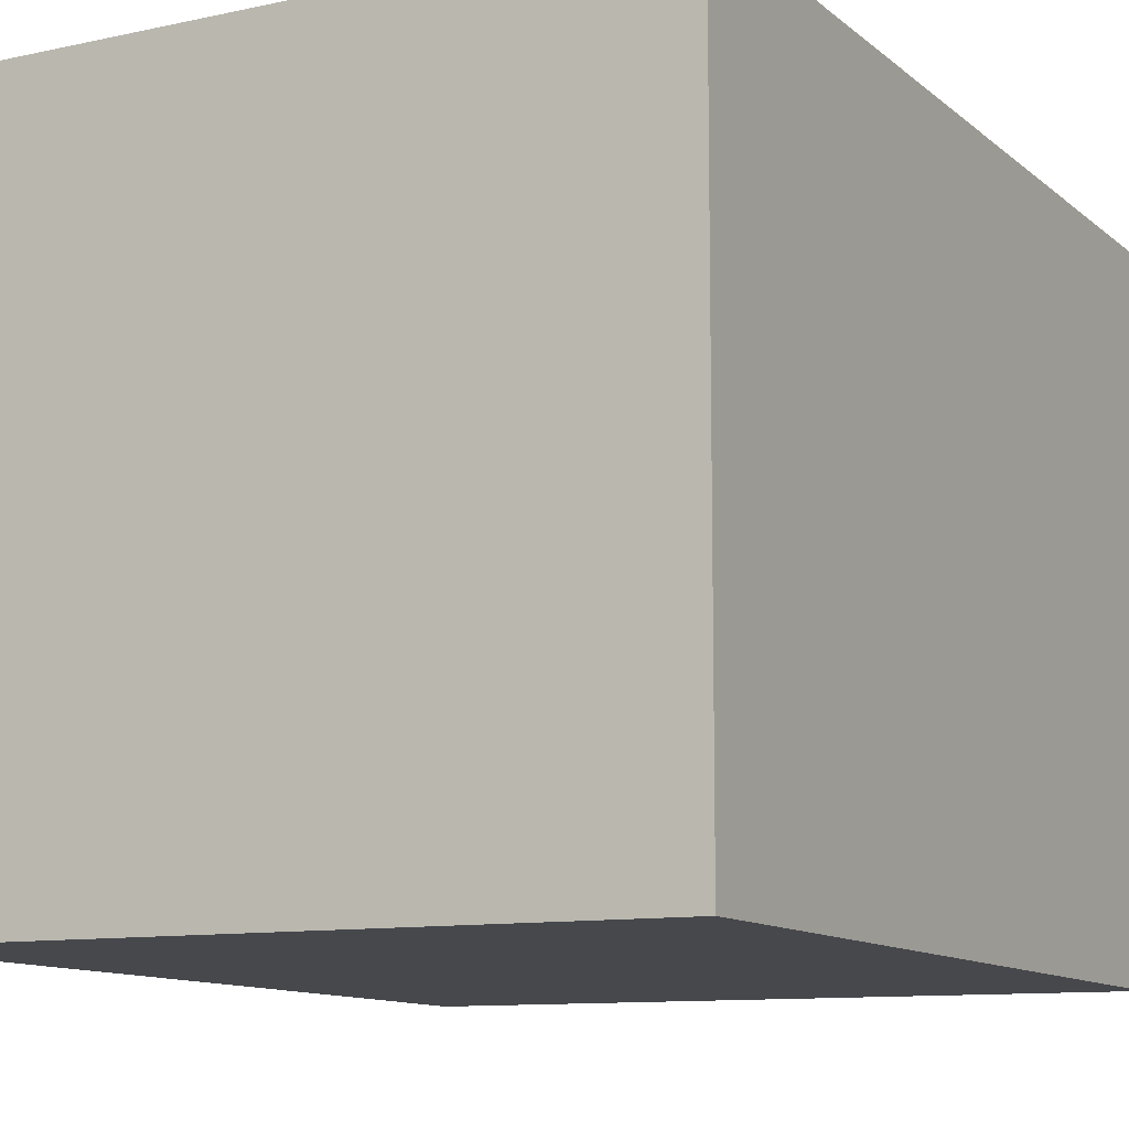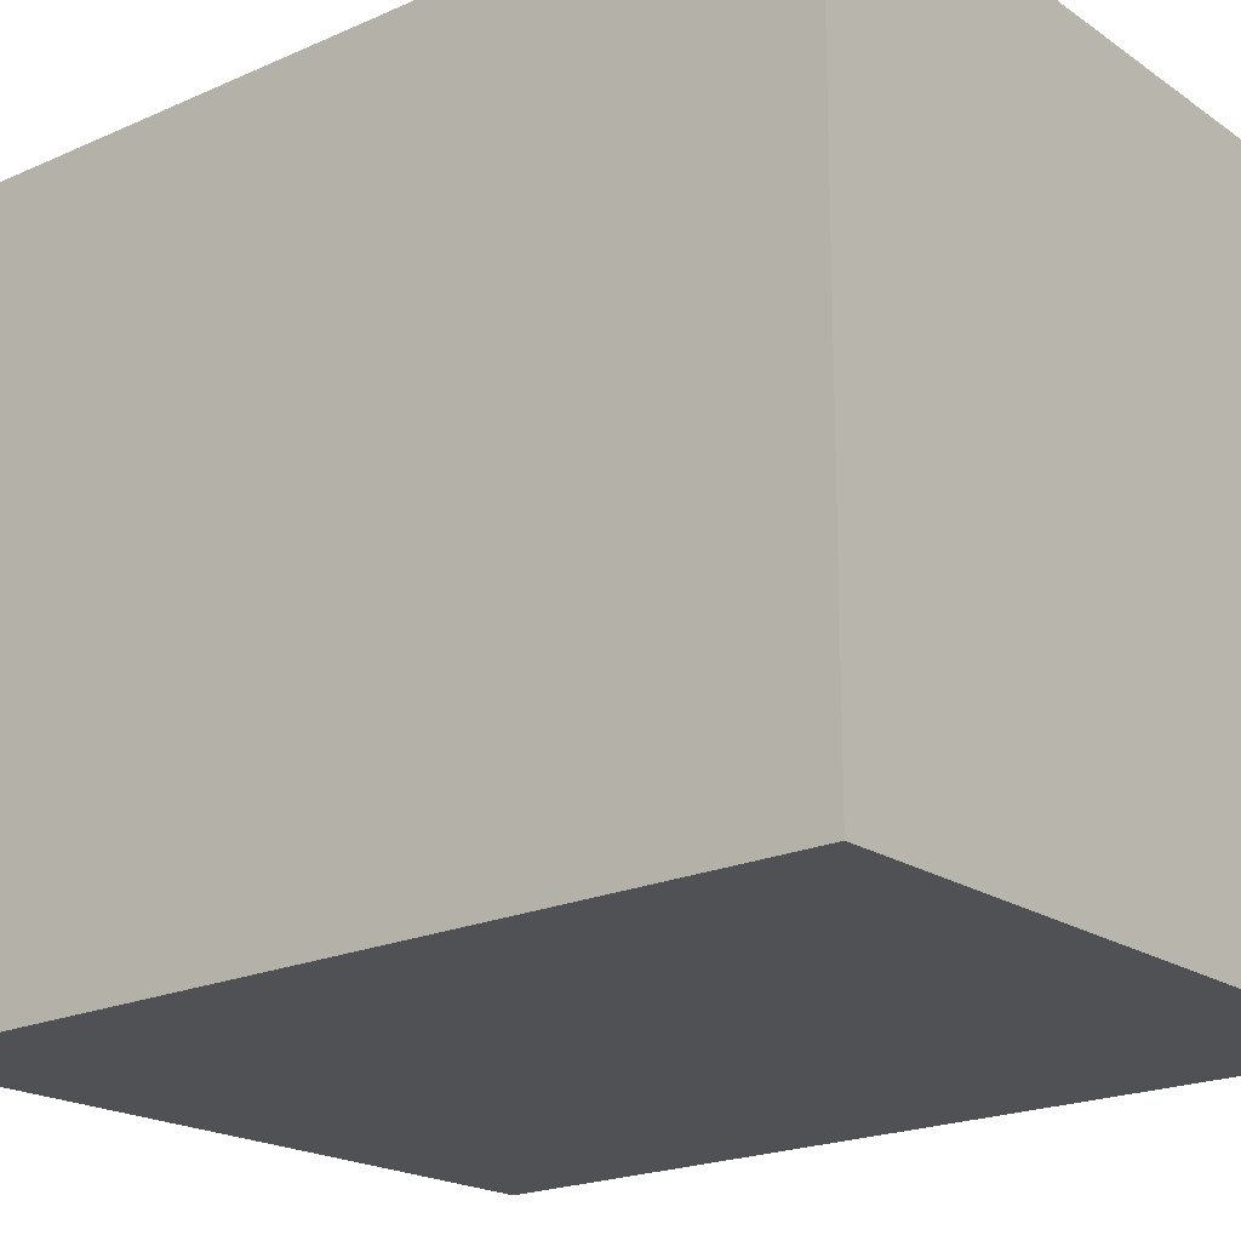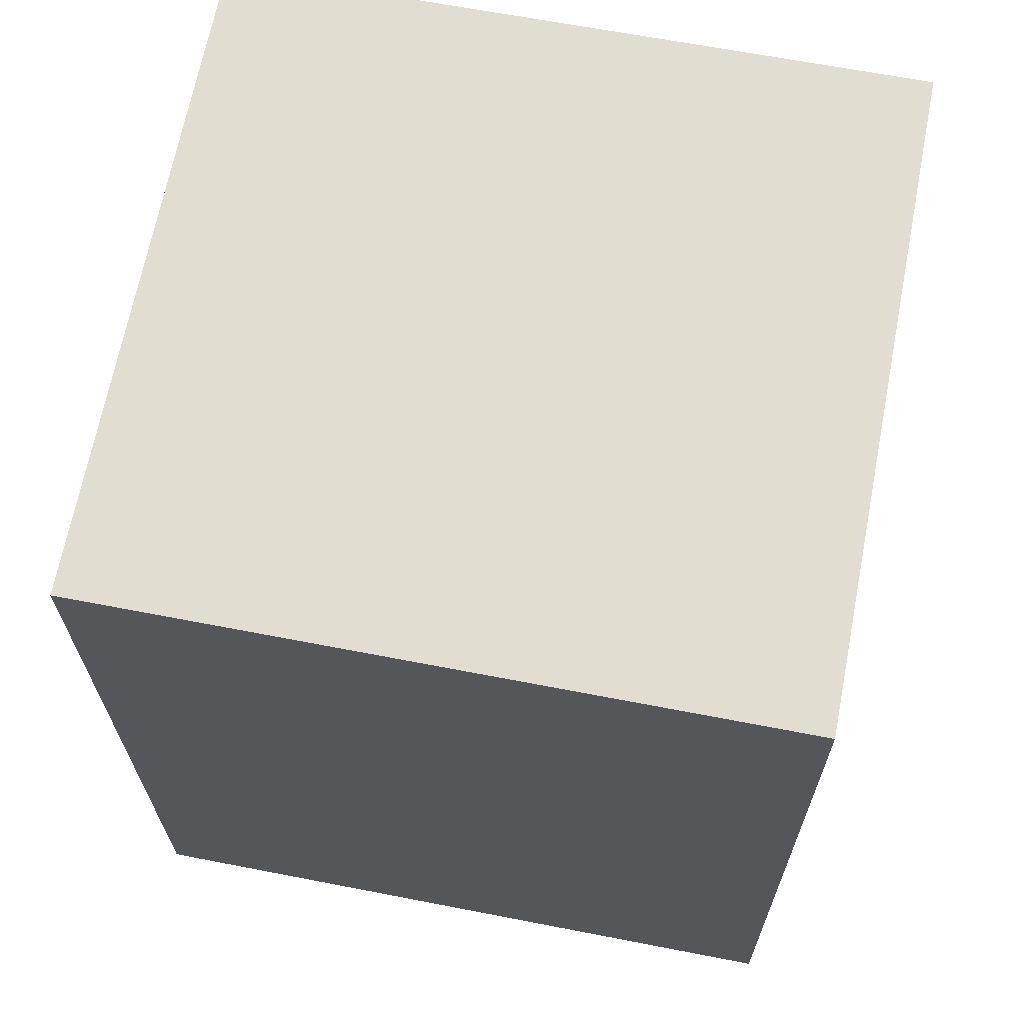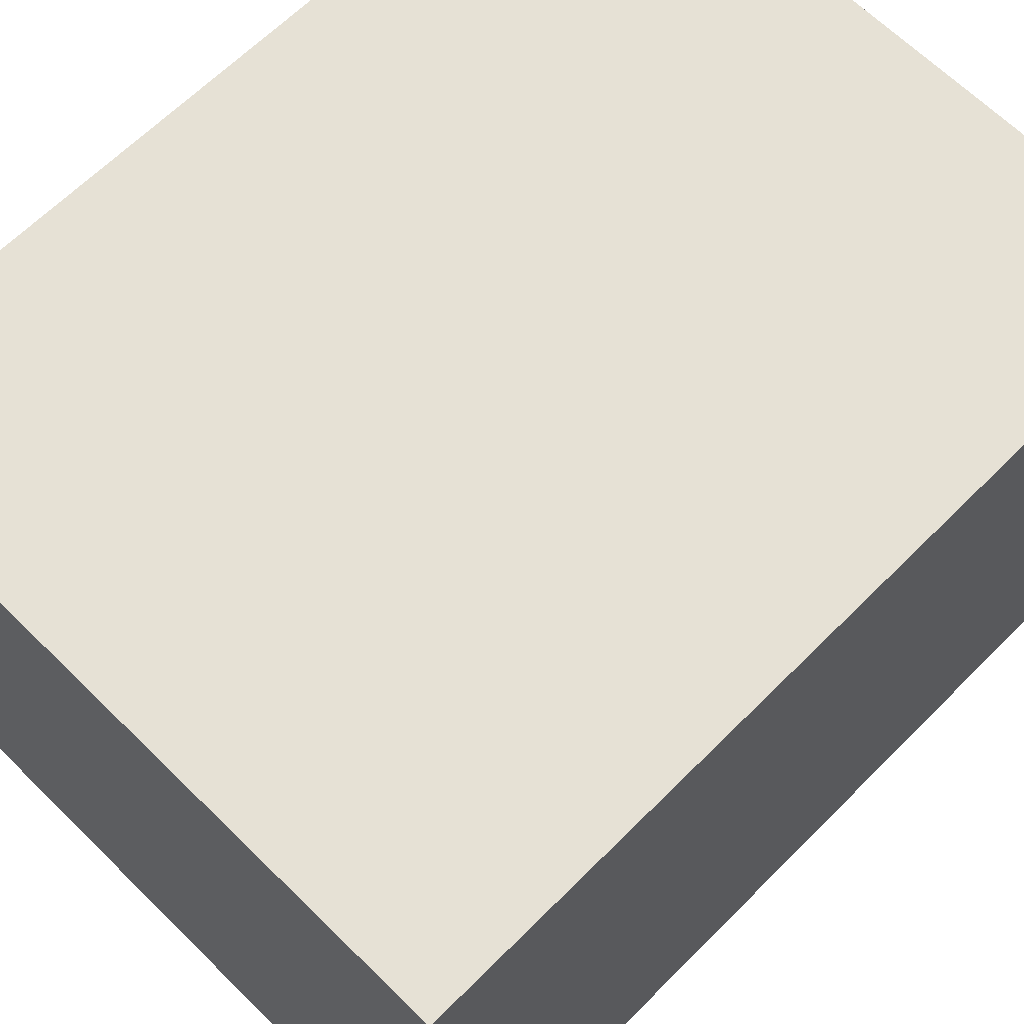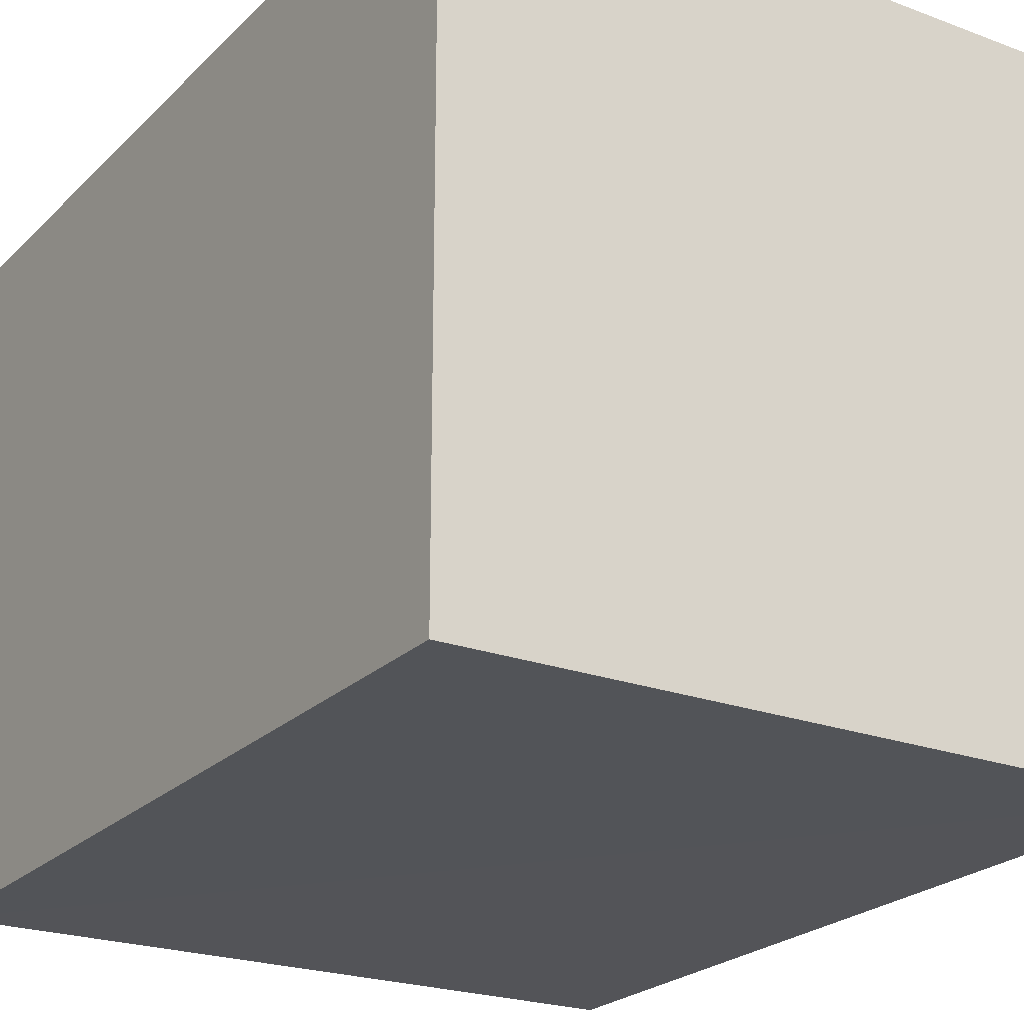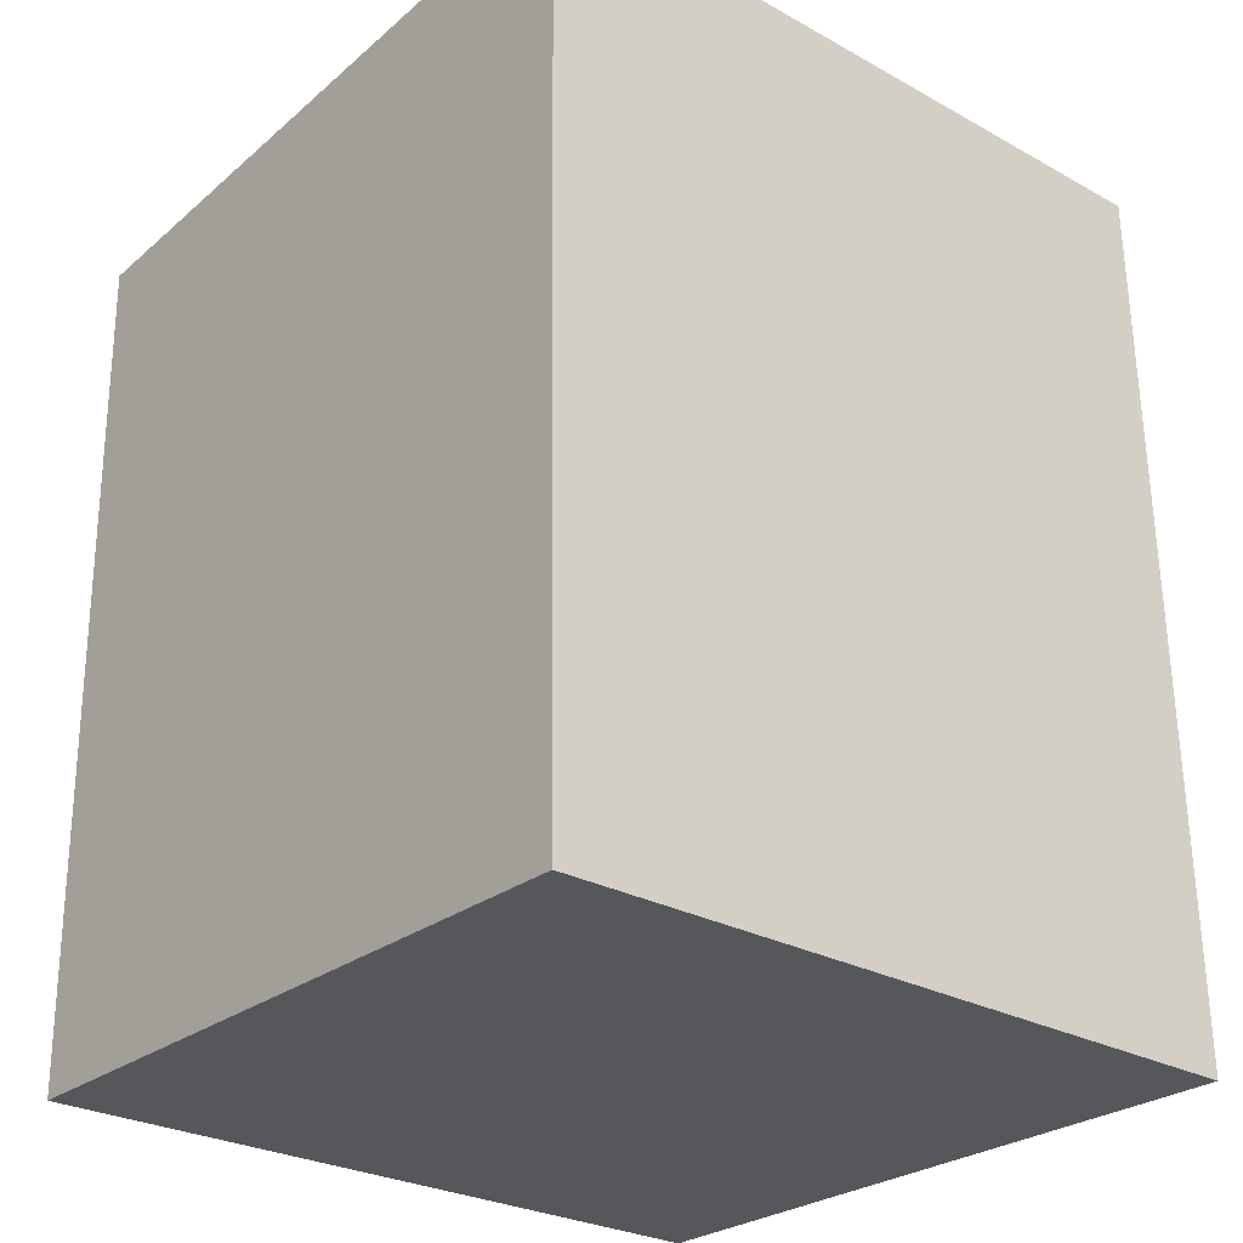
<metadata>
{"format":"obj","ext":"obj","renderer":"f3d","projection":"perspective","resolution":1024,"background":"white","views":[{"elev":-10.4,"azim":28.9,"up":"+Z"},{"elev":-19.5,"azim":-51.7,"up":"+Z"},{"elev":64.8,"azim":-168.9,"up":"+Y"},{"elev":65.6,"azim":44.7,"up":"+Z"},{"elev":-22.6,"azim":-32.9,"up":"+Z"},{"elev":-27.2,"azim":-40.4,"up":"+Y"}]}
</metadata>
<code>
o 23465
v 2218 1872 7.999
v 2218 1872 7.999
v 2218 1872 7.996
v 2218 1872 8.151
v 2218 1872 8.151
v 2218 1872 8.151
v 2218 1872 7.999
v 2218 1872 7.996
v 2218 1872 7.996
v 2218 1872 8.148
v 2218 1872 7.996
v 2218 1872 8.151
v 2218 1872 8.148
v 2218 1872 8.151
v 2218 1872 8.148
v 2218 1872 8.148
v 2218 1872 7.999
v 2218 1872 8.151
v 2218 1872 7.996
v 2218 1872 8.148
v 2218 1872 8.148
v 2218 1872 7.999
v 2218 1872 8.151
v 2218 1872 8.148
v 2218 1872 7.996
v 2218 1872 7.996
v 2218 1872 8.148
v 2218 1872 7.996
v 2218 1872 7.999
f 1 2 3
f 1 4 5
f 6 2 7
f 8 9 7
f 10 7 11
f 12 13 14
f 14 15 16
f 17 15 18
f 19 20 21
f 22 23 20
f 24 25 26
f 27 28 29

</code>
